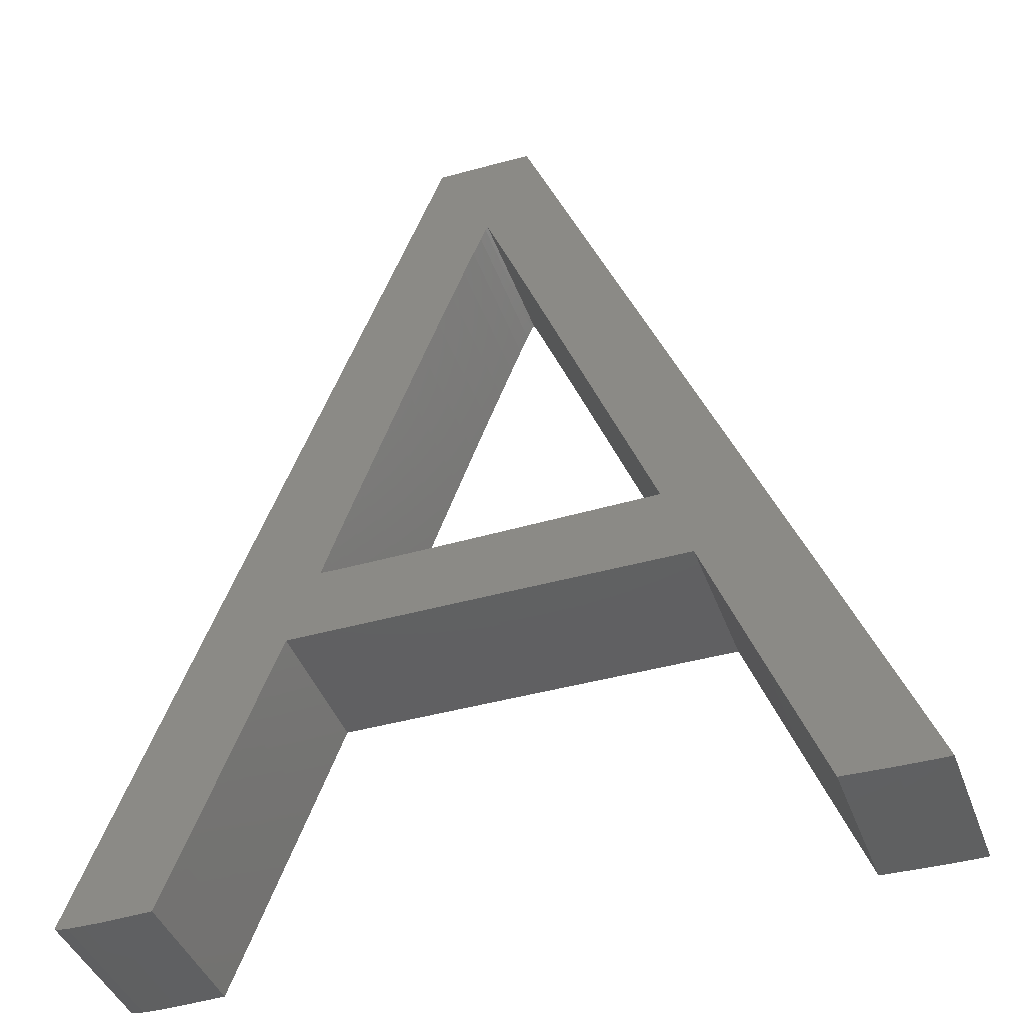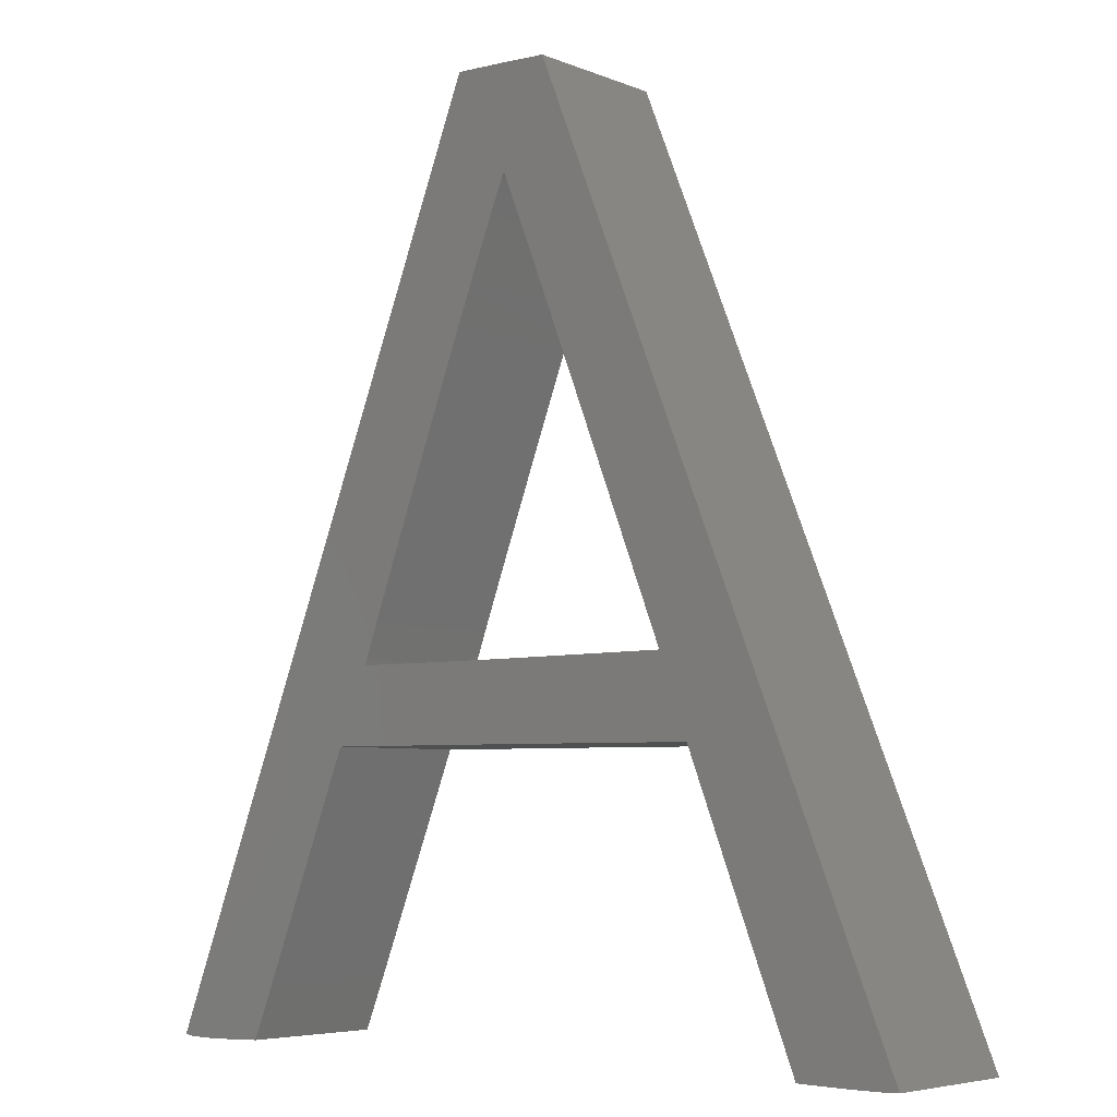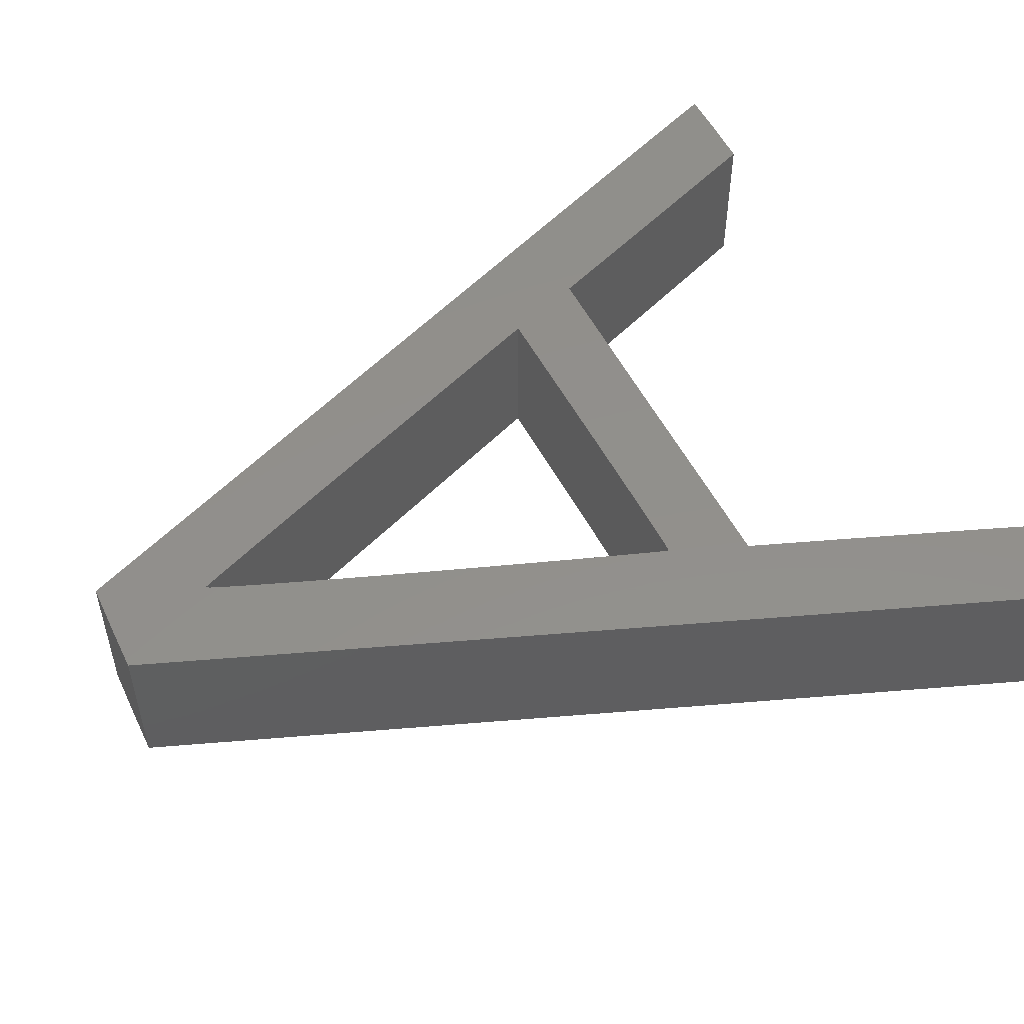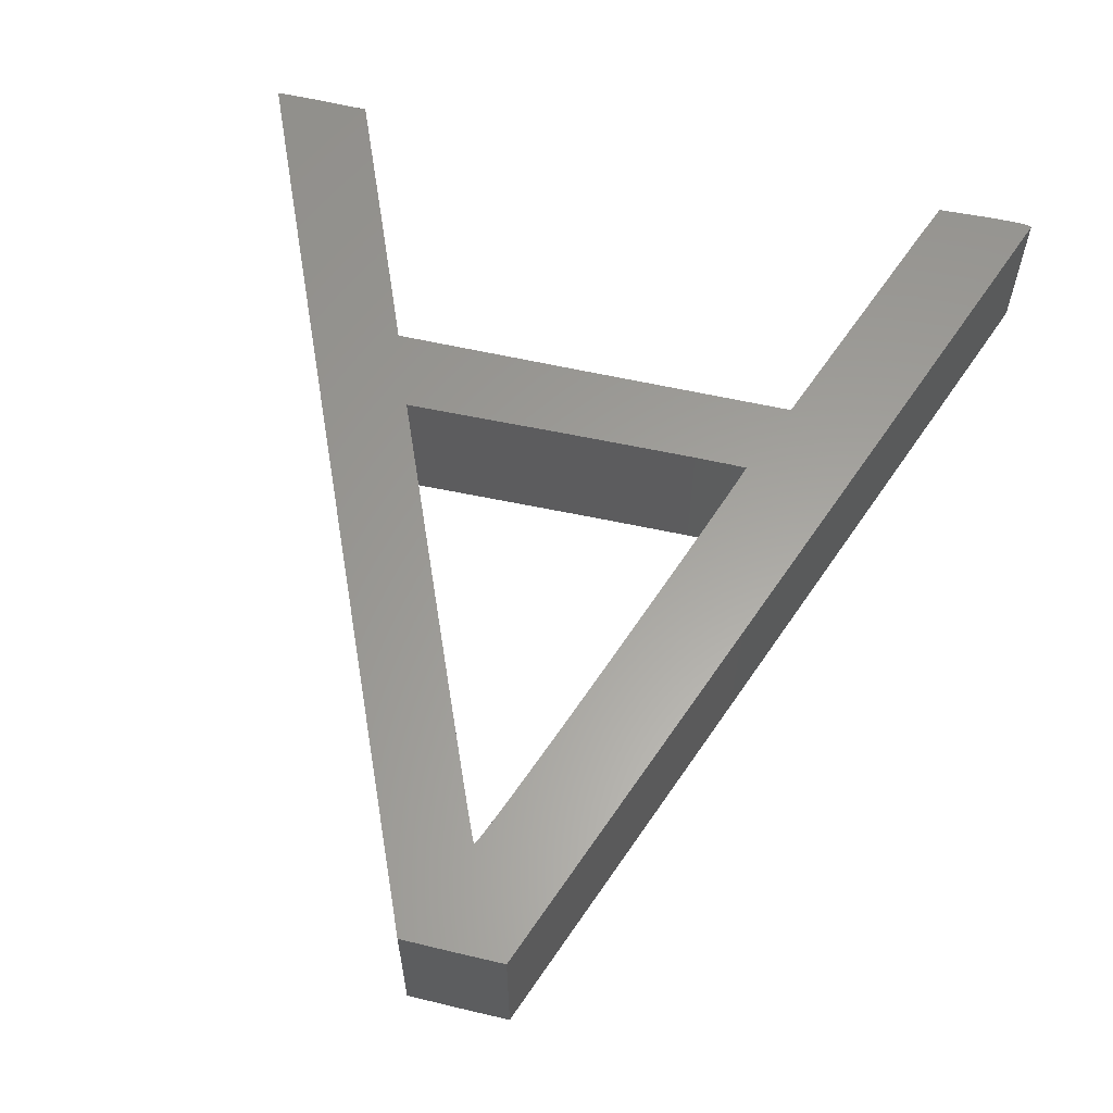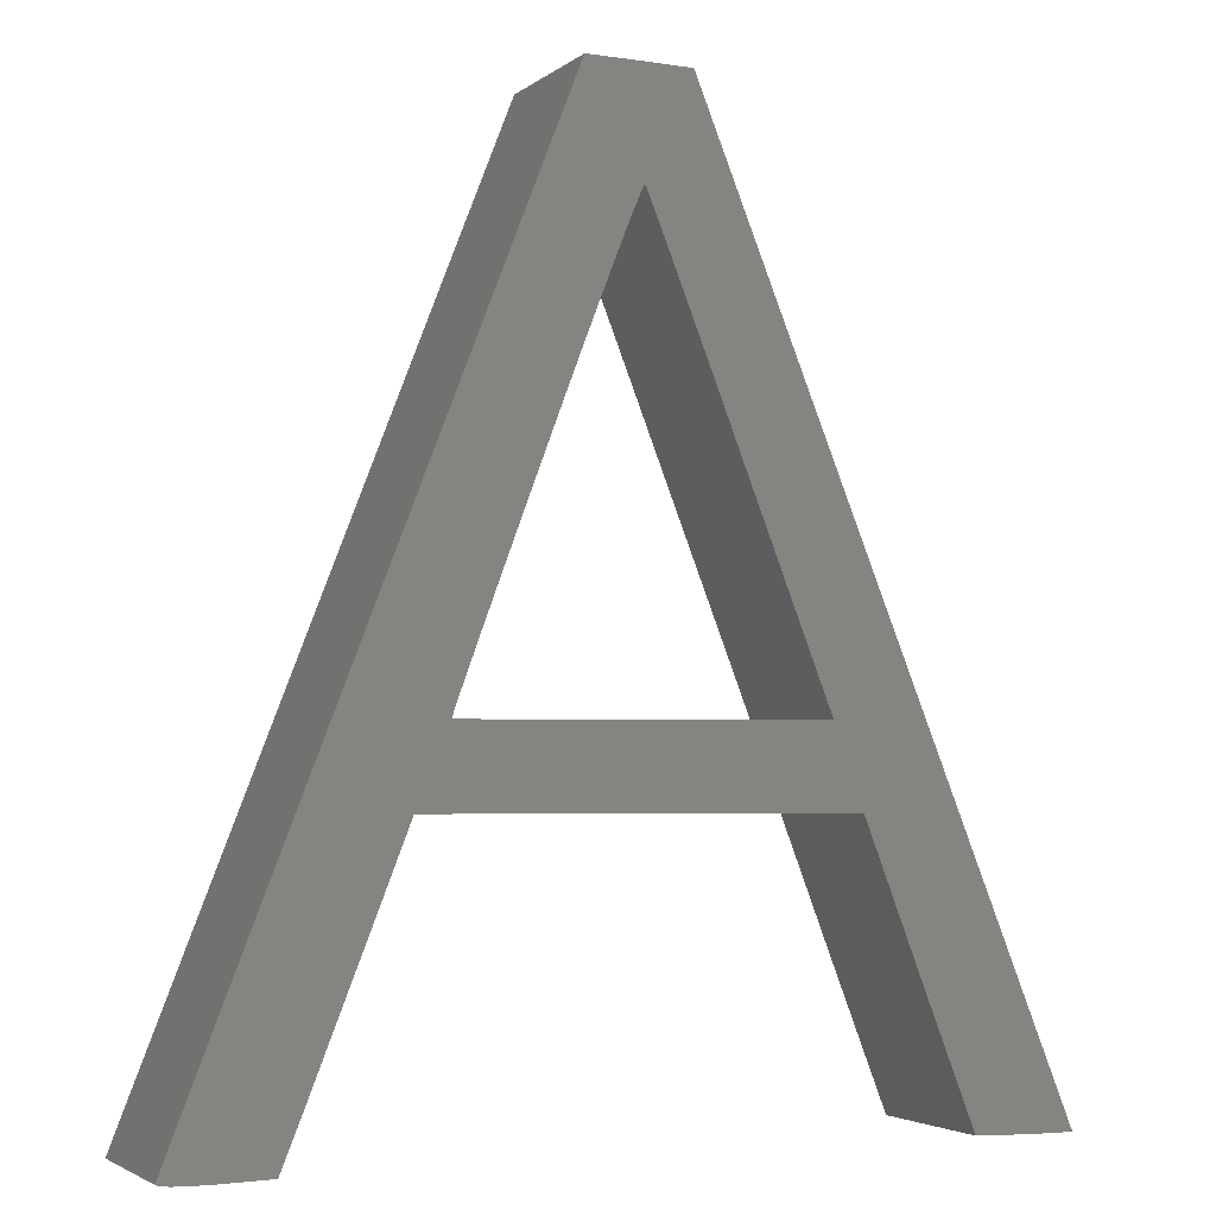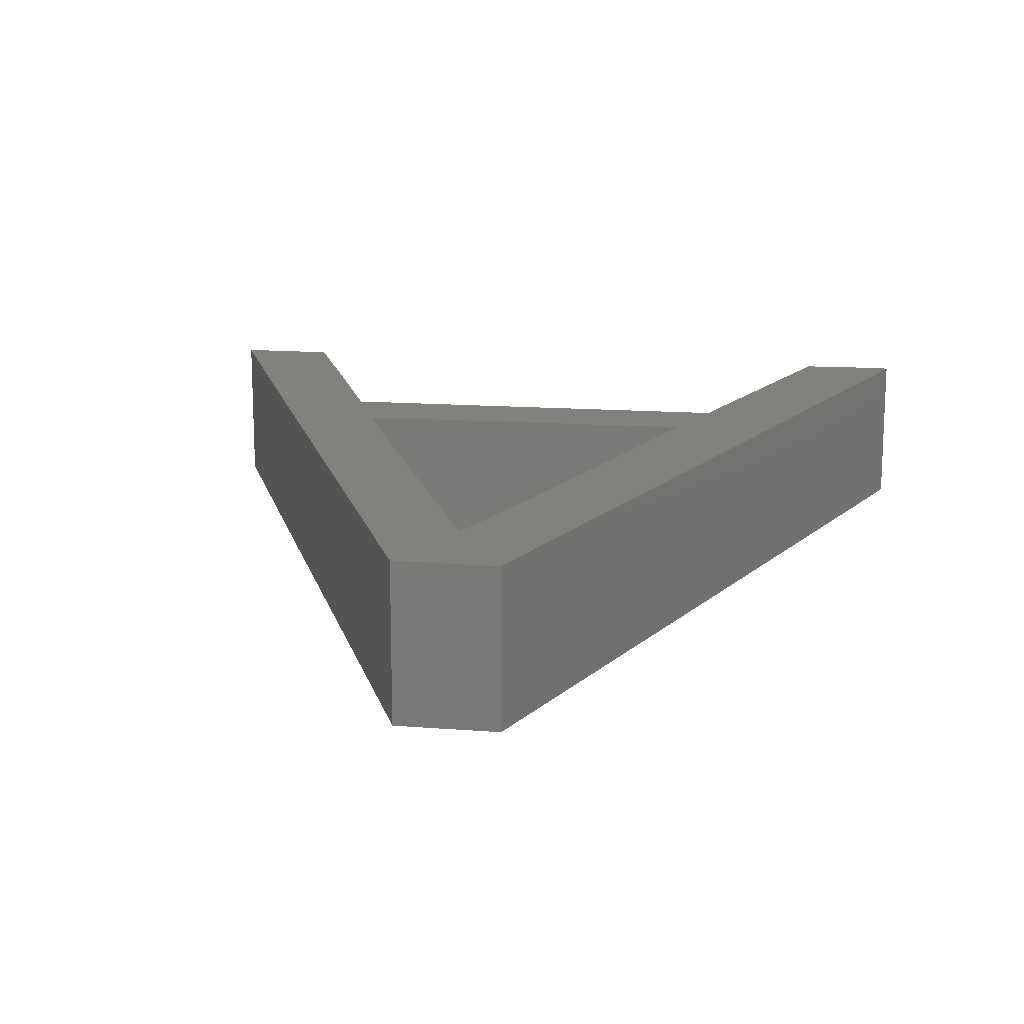
<metadata>
{"format":"stl","ext":"stl","renderer":"f3d","projection":"perspective","resolution":1024,"background":"white","views":[{"elev":-41.9,"azim":19.2,"up":"+Y"},{"elev":-5.6,"azim":39.2,"up":"+Y"},{"elev":52.5,"azim":-116.5,"up":"+Z"},{"elev":61.0,"azim":-167.5,"up":"+Z"},{"elev":-3.2,"azim":-23.8,"up":"+Y"},{"elev":15.6,"azim":-171.8,"up":"+Z"}]}
</metadata>
<code>
# stl→obj: 140 verts, 280 faces
v 0.916 2.566 5
v 1.975 5.277 5
v 0.916 2.566 -5
v 1.975 5.277 -5
v 0.243 0.831 5
v 0.243 0.831 -5
v 0.001 0.19 -5
v 3.371 8.844 -5
v 5.055 13.15 -5
v 6.983 18.07 -5
v 9.105 23.49 -5
v 11.38 29.29 -5
v 22.66 58.1 -5
v 25.88 58.05 -5
v 29.07 57.96 -5
v 31.86 37.13 -5
v 40.75 29.03 -5
v 37.42 22.96 -5
v 43.1 23.22 -5
v 39.26 17.89 -5
v 45.3 17.79 -5
v 42.7 8.996 -5
v 47.28 12.88 -5
v 49.01 8.58 -5
v 46.17 0.106 -5
v 52.2 0.631 -5
v 52.44 0.021 -5
v 49.31 0.021 -5
v 52.19 0.006 -5
v 50.52 0.006 -5
v 51.52 0 -5
v 50.44 5.028 -5
v 51.52 2.34 -5
v 26.25 17.97 -5
v 25.68 50.38 -5
v 26.02 51.18 -5
v 26.39 22.88 -5
v 13.27 18.03 -5
v 11.09 12.47 -5
v 10.13 10.03 -5
v 9.149 7.525 -5
v 7.565 3.492 -5
v 8.254 5.249 -5
v 6.211 0.106 -5
v 22.12 22.87 -5
v 3.05 0.021 -5
v 1.802 0.017 -5
v 0.827 0.043 -5
v 0.198 0.101 -5
v 15.3 22.91 -5
v 16.2 22.88 -5
v 18.6 22.86 -5
v 30.75 39.98 -5
v 26.31 51.12 -5
v 26.66 50.27 -5
v 29.7 42.64 -5
v 28.74 45.06 -5
v 27.9 47.18 -5
v 27.2 48.93 -5
v 26.16 51.44 -5
v 24.46 47.36 -5
v 25.15 49.08 -5
v 20.6 37.3 -5
v 21.69 40.17 -5
v 23.64 45.26 -5
v 22.71 42.85 -5
v 19.52 34.42 -5
v 18.52 31.74 -5
v 15.69 24.06 -5
v 16.17 25.4 -5
v 17.61 29.3 -5
v 16.82 27.16 -5
v 15.39 23.21 -5
v 3.371 8.844 5
v 0.001 0.19 5
v 0.198 0.101 5
v 0.827 0.043 5
v 3.05 0.021 5
v 1.802 0.017 5
v 6.211 0.106 5
v 7.565 3.492 5
v 8.254 5.249 5
v 9.149 7.525 5
v 10.13 10.03 5
v 11.09 12.47 5
v 13.27 18.03 5
v 16.17 25.4 5
v 43.1 23.22 5
v 26.25 17.97 5
v 39.26 17.89 5
v 46.17 0.106 5
v 42.7 8.996 5
v 49.31 0.021 5
v 50.52 0.006 5
v 51.52 0 5
v 52.19 0.006 5
v 52.44 0.021 5
v 52.2 0.631 5
v 51.52 2.34 5
v 50.44 5.028 5
v 49.01 8.58 5
v 47.28 12.88 5
v 45.3 17.79 5
v 37.42 22.96 5
v 25.88 58.05 5
v 29.07 57.96 5
v 22.66 58.1 5
v 11.38 29.29 5
v 9.105 23.49 5
v 6.983 18.07 5
v 5.055 13.15 5
v 15.39 23.21 5
v 15.3 22.91 5
v 15.69 24.06 5
v 26.02 51.18 5
v 26.16 51.44 5
v 16.82 27.16 5
v 31.86 37.13 5
v 40.75 29.03 5
v 17.61 29.3 5
v 18.52 31.74 5
v 19.52 34.42 5
v 20.6 37.3 5
v 21.69 40.17 5
v 22.71 42.85 5
v 23.64 45.26 5
v 24.46 47.36 5
v 25.15 49.08 5
v 25.68 50.38 5
v 26.31 51.12 5
v 26.66 50.27 5
v 26.39 22.88 5
v 22.12 22.87 5
v 27.2 48.93 5
v 27.9 47.18 5
v 28.74 45.06 5
v 29.7 42.64 5
v 30.75 39.98 5
v 18.6 22.86 5
v 16.2 22.88 5
f 1 2 3
f 3 2 4
f 5 1 6
f 6 1 3
f 6 3 7
f 7 3 4
f 7 4 8
f 7 8 9
f 7 9 10
f 7 10 11
f 7 11 12
f 7 12 13
f 7 13 14
f 7 14 15
f 16 15 17
f 18 17 19
f 20 19 21
f 22 23 24
f 20 23 22
f 25 26 27
f 28 27 29
f 30 29 31
f 22 32 33
f 25 27 28
f 22 24 32
f 20 21 23
f 34 19 20
f 35 7 36
f 18 34 37
f 7 38 39
f 7 39 40
f 7 40 41
f 42 7 43
f 38 37 34
f 44 7 42
f 37 38 45
f 7 44 46
f 7 46 47
f 7 47 48
f 7 48 49
f 38 50 51
f 38 51 52
f 38 52 45
f 43 7 41
f 16 17 18
f 34 18 19
f 53 15 16
f 54 15 55
f 56 15 53
f 57 15 56
f 58 15 57
f 59 15 58
f 55 15 59
f 60 15 54
f 36 15 60
f 7 15 36
f 61 7 62
f 7 35 62
f 63 38 64
f 7 61 65
f 7 65 66
f 7 66 64
f 7 64 38
f 67 38 63
f 68 38 67
f 69 38 70
f 68 71 38
f 71 72 38
f 72 70 38
f 38 69 73
f 38 73 50
f 28 29 30
f 22 33 26
f 22 26 25
f 2 74 4
f 4 74 8
f 75 76 77
f 78 75 79
f 79 75 77
f 80 75 78
f 81 75 80
f 82 75 81
f 83 75 82
f 84 75 83
f 85 75 84
f 86 75 85
f 87 75 86
f 88 86 89
f 88 89 90
f 91 90 92
f 93 90 91
f 94 90 93
f 95 90 94
f 96 90 95
f 97 90 96
f 98 90 97
f 99 90 98
f 100 90 99
f 101 90 100
f 102 90 101
f 103 90 102
f 88 90 103
f 104 86 88
f 105 75 106
f 107 75 105
f 108 75 107
f 109 75 108
f 110 75 109
f 111 75 110
f 74 75 111
f 2 75 74
f 1 75 2
f 5 75 1
f 112 86 113
f 114 86 112
f 115 116 106
f 117 75 87
f 118 104 119
f 120 75 117
f 121 75 120
f 122 75 121
f 123 75 122
f 124 75 123
f 125 75 124
f 126 75 125
f 127 75 126
f 128 75 127
f 129 75 128
f 115 75 129
f 106 75 115
f 130 131 106
f 106 131 119
f 132 133 86
f 131 134 119
f 134 135 119
f 135 136 119
f 136 137 119
f 137 138 119
f 138 118 119
f 119 104 88
f 132 86 104
f 139 86 133
f 140 86 139
f 113 86 140
f 114 87 86
f 116 130 106
f 75 5 7
f 7 5 6
f 7 49 76
f 75 7 76
f 49 48 77
f 76 49 77
f 48 47 79
f 77 48 79
f 47 46 78
f 79 47 78
f 46 44 80
f 78 46 80
f 44 42 81
f 80 44 81
f 42 43 82
f 81 42 82
f 43 41 83
f 82 43 83
f 41 40 84
f 83 41 84
f 40 39 85
f 84 40 85
f 39 38 86
f 85 39 86
f 38 34 89
f 86 38 89
f 34 20 90
f 89 34 90
f 22 92 20
f 20 92 90
f 25 91 22
f 22 91 92
f 25 28 93
f 91 25 93
f 28 30 94
f 93 28 94
f 30 31 95
f 94 30 95
f 31 29 96
f 95 31 96
f 29 27 97
f 96 29 97
f 26 98 97
f 27 26 97
f 33 99 98
f 26 33 98
f 32 100 99
f 33 32 99
f 24 101 100
f 32 24 100
f 23 102 101
f 24 23 101
f 21 103 102
f 23 21 102
f 19 88 103
f 21 19 103
f 17 119 88
f 19 17 88
f 15 106 119
f 17 15 119
f 105 106 14
f 14 106 15
f 107 105 13
f 13 105 14
f 108 107 12
f 12 107 13
f 109 108 11
f 11 108 12
f 110 109 10
f 10 109 11
f 111 110 9
f 9 110 10
f 74 111 8
f 8 111 9
f 113 140 50
f 50 140 51
f 50 73 112
f 113 50 112
f 73 69 114
f 112 73 114
f 69 70 87
f 114 69 87
f 70 72 117
f 87 70 117
f 72 71 120
f 117 72 120
f 71 68 121
f 120 71 121
f 68 67 122
f 121 68 122
f 67 63 123
f 122 67 123
f 63 64 124
f 123 63 124
f 64 66 125
f 124 64 125
f 66 65 126
f 125 66 126
f 65 61 127
f 126 65 127
f 61 62 128
f 127 61 128
f 62 35 129
f 128 62 129
f 35 36 115
f 129 35 115
f 36 60 116
f 115 36 116
f 54 130 60
f 60 130 116
f 55 131 54
f 54 131 130
f 59 134 55
f 55 134 131
f 58 135 59
f 59 135 134
f 57 136 58
f 58 136 135
f 56 137 57
f 57 137 136
f 53 138 56
f 56 138 137
f 16 118 53
f 53 118 138
f 18 104 16
f 16 104 118
f 132 104 37
f 37 104 18
f 133 132 45
f 45 132 37
f 139 133 52
f 52 133 45
f 140 139 51
f 51 139 52

</code>
